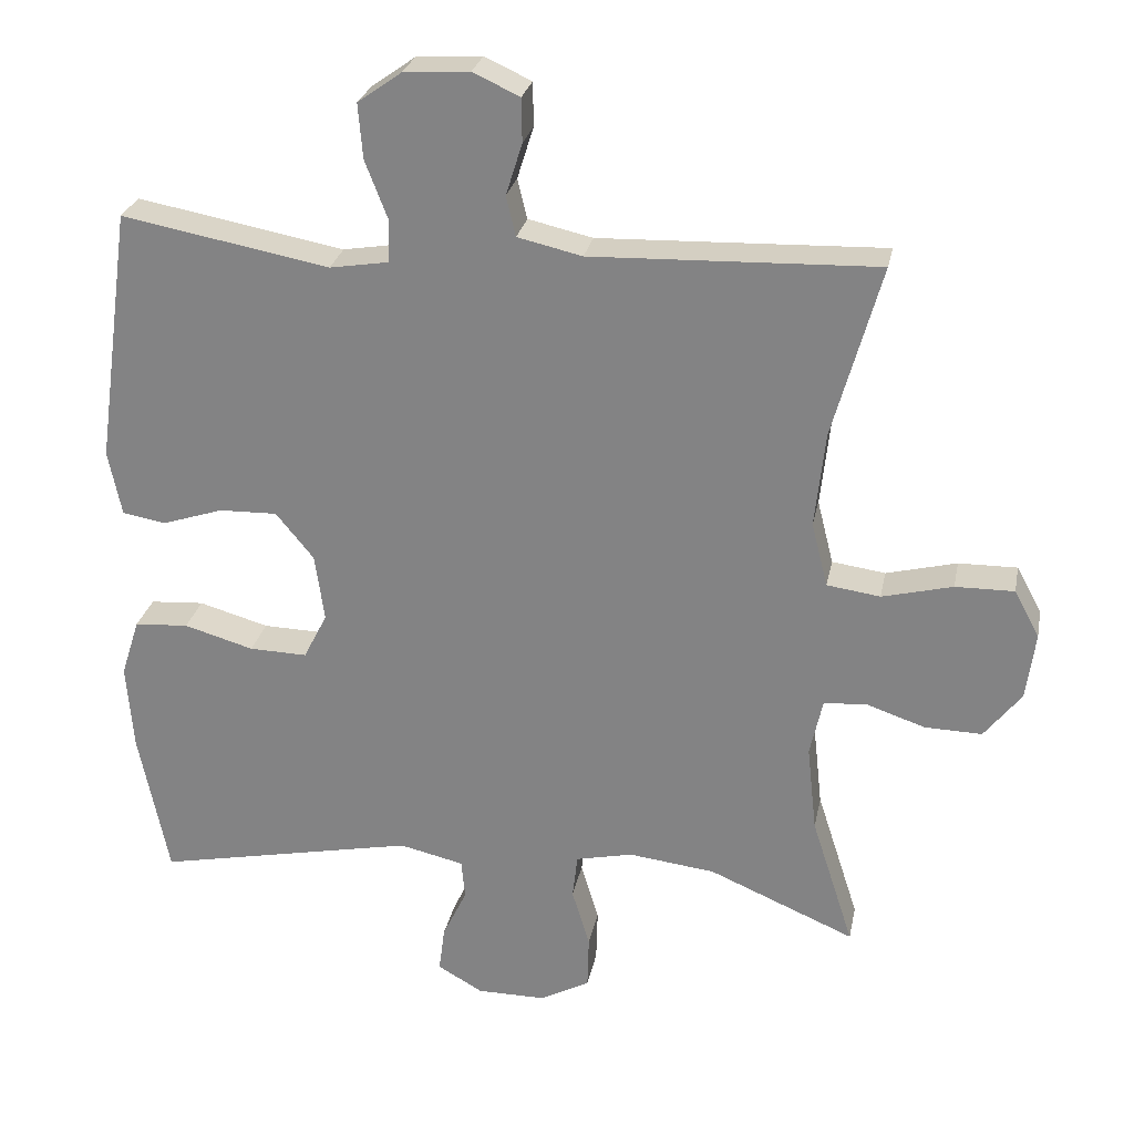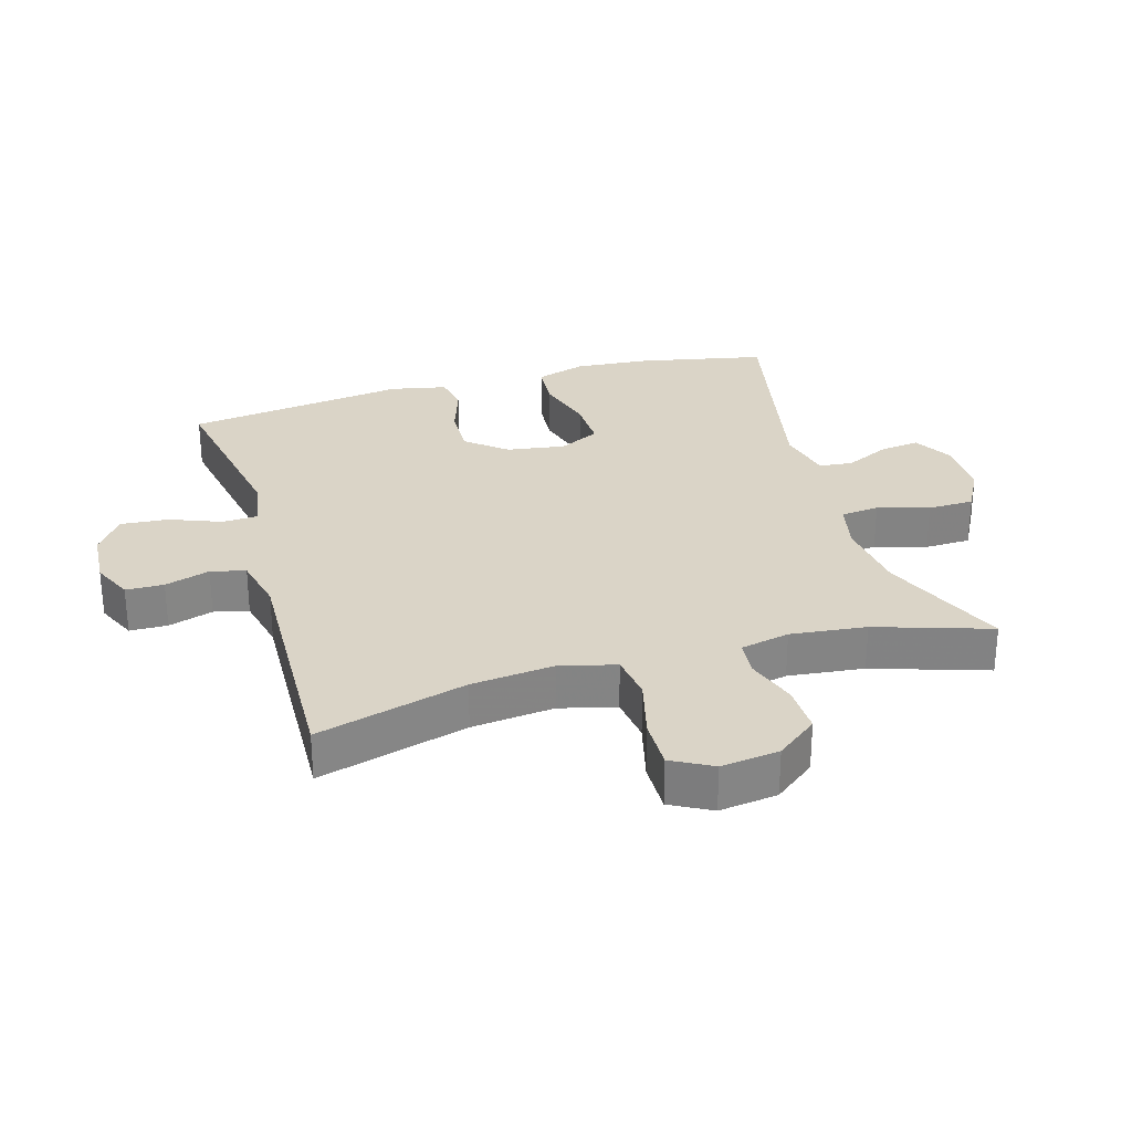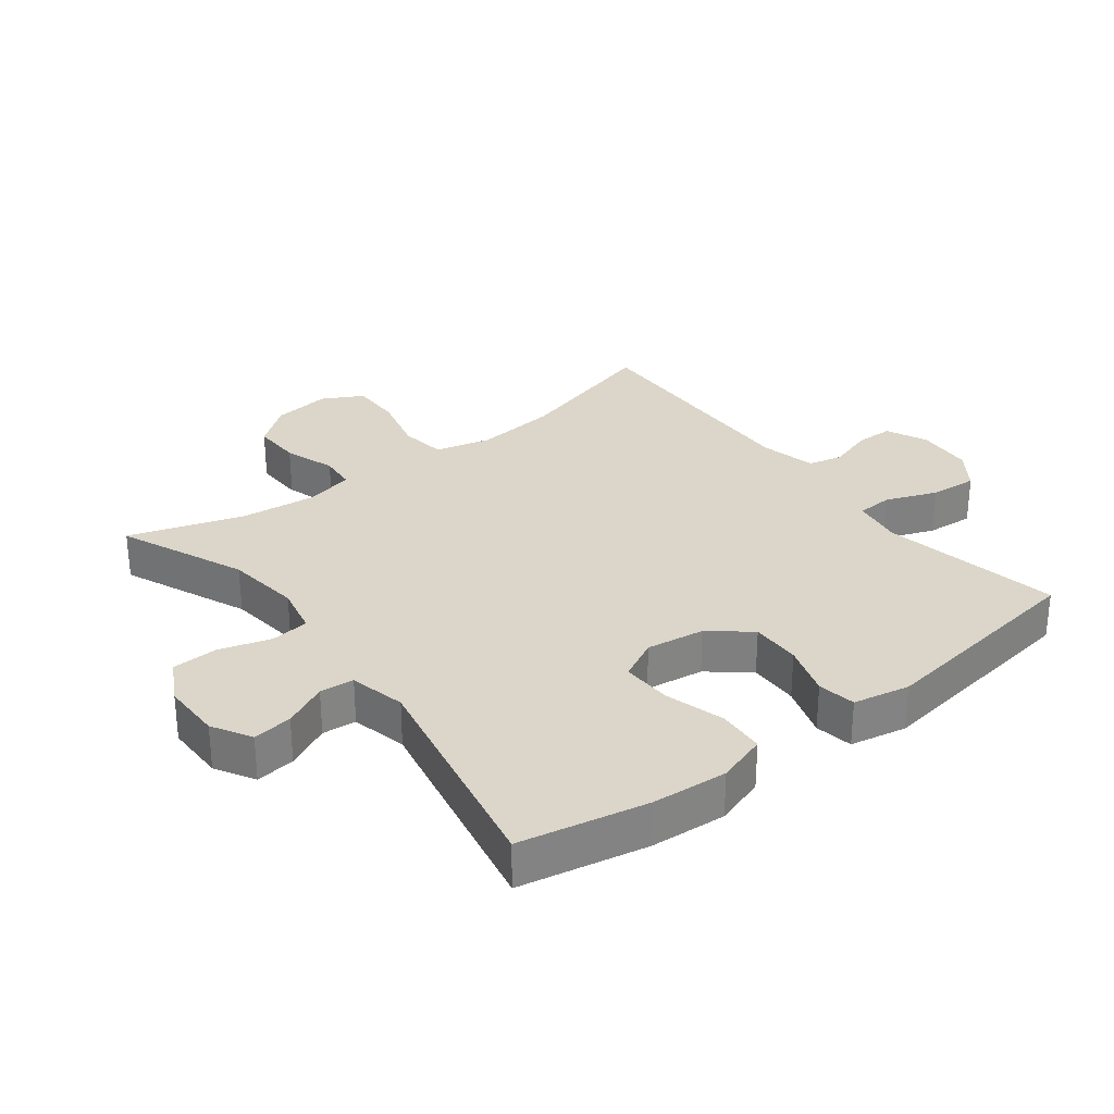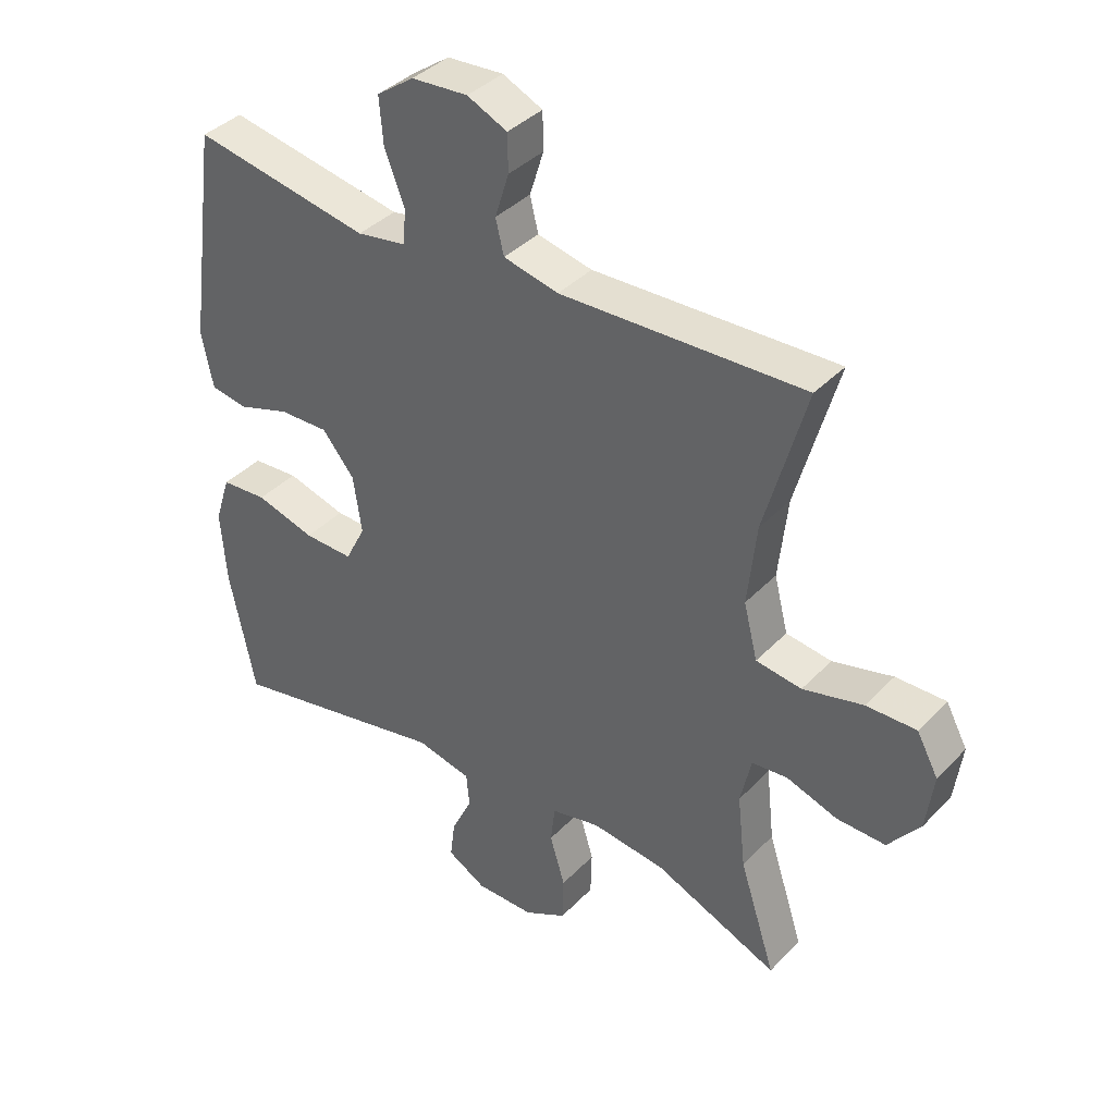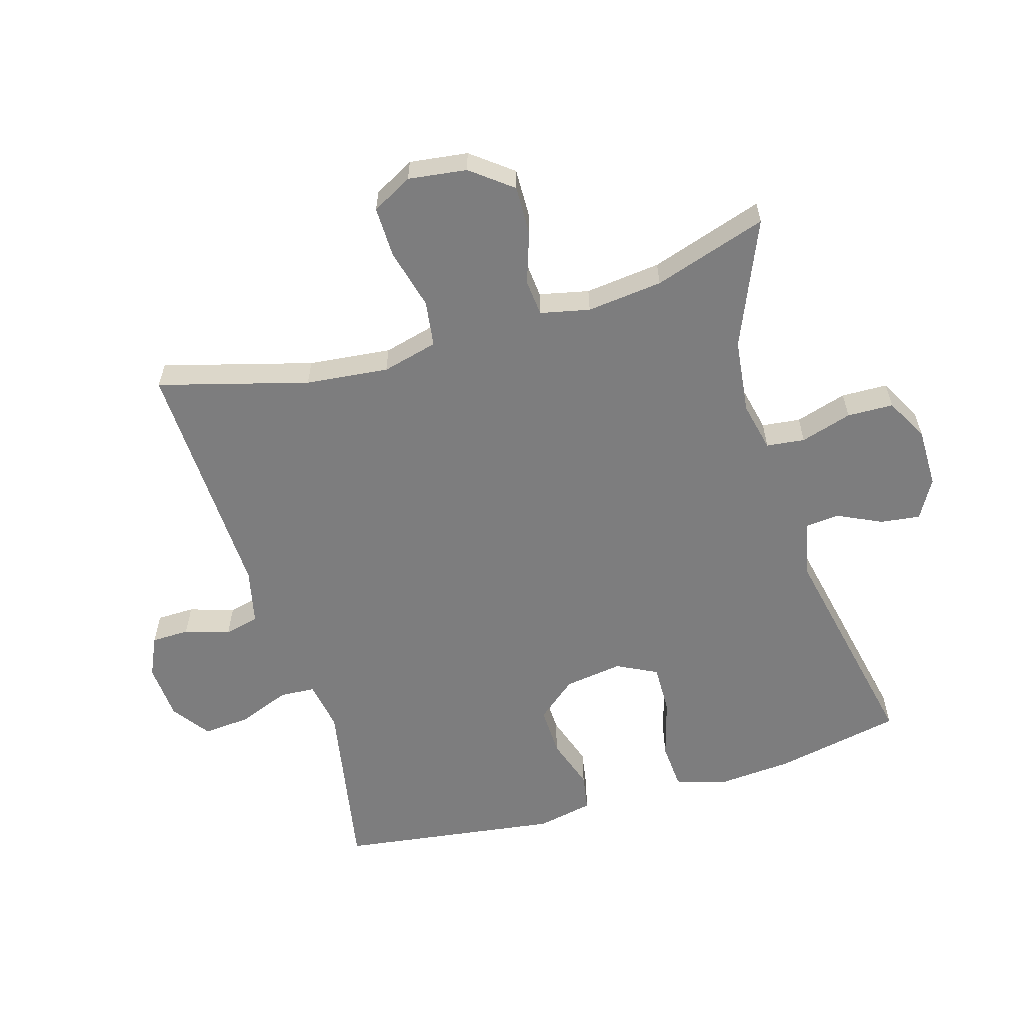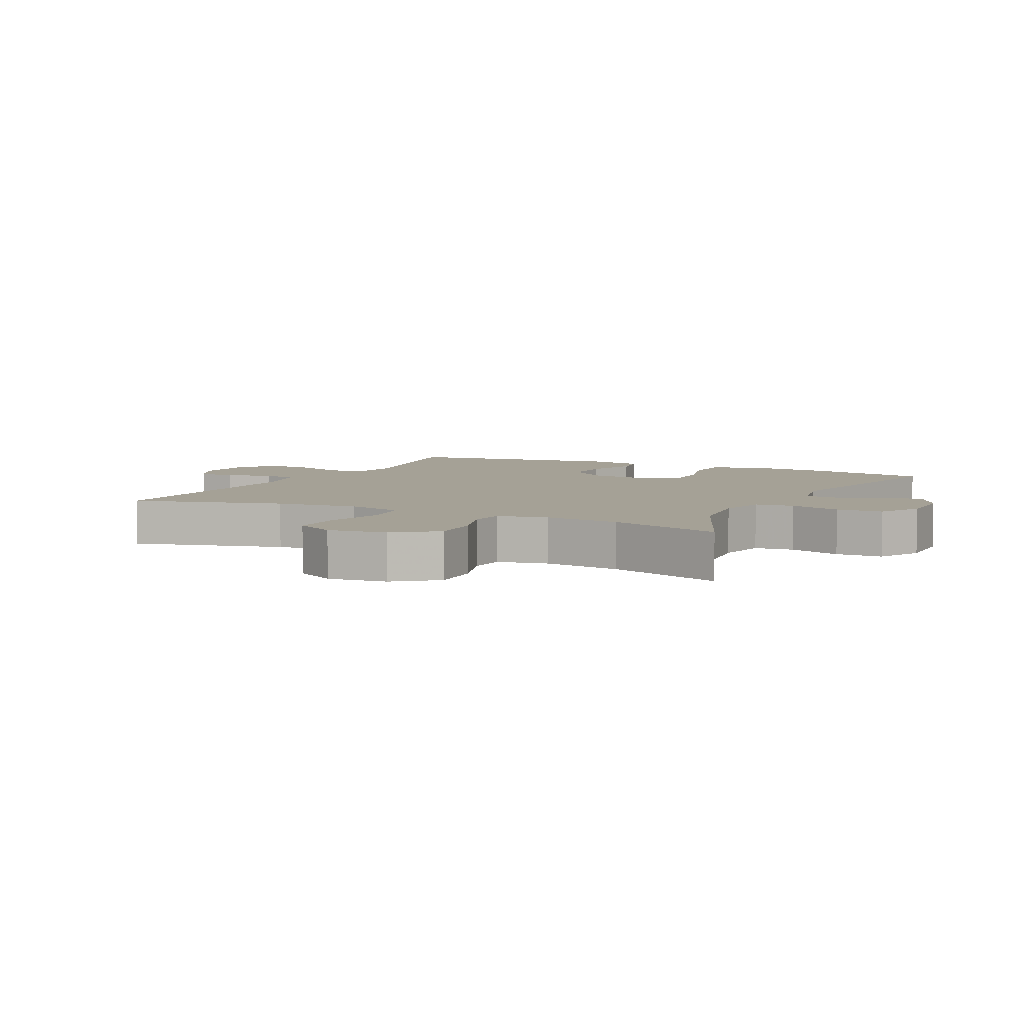
<metadata>
{"format":"obj","ext":"obj","renderer":"f3d","projection":"perspective","resolution":1024,"background":"white","views":[{"elev":26.7,"azim":11.1,"up":"+Z"},{"elev":28.9,"azim":73.8,"up":"+Y"},{"elev":29.9,"azim":-127.7,"up":"+Y"},{"elev":38.5,"azim":38.1,"up":"+Z"},{"elev":-59.2,"azim":106.6,"up":"+Y"},{"elev":6.0,"azim":116.5,"up":"+Y"}]}
</metadata>
<code>
v 0.5 0.07 -0.5
v 0.303 0.07 -0.416
v 0.186 0.07 -0.402
v 0.109 0.07 -0.419
v 0.102 0.07 -0.479
v 0.126 0.07 -0.559
v 0.124 0.07 -0.631
v 0.057 0.07 -0.667
v -0.036 0.07 -0.667
v -0.097 0.07 -0.632
v -0.089 0.07 -0.57
v -0.056 0.07 -0.501
v -0.061 0.07 -0.448
v -0.148 0.07 -0.428
v -0.5 0.07 -0.5
v -0.54 0.07 -0.302
v -0.549 0.07 -0.184
v -0.524 0.07 -0.106
v -0.451 0.07 -0.101
v -0.357 0.07 -0.128
v -0.279 0.07 -0.13
v -0.247 0.07 -0.067
v -0.26 0.07 0.024
v -0.311 0.07 0.086
v -0.389 0.07 0.084
v -0.471 0.07 0.057
v -0.53 0.07 0.067
v -0.548 0.07 0.155
v -0.5 0.07 0.5
v -0.22 0.07 0.448
v -0.141 0.07 0.461
v -0.138 0.07 0.517
v -0.169 0.07 0.597
v -0.175 0.07 0.671
v -0.116 0.07 0.713
v -0.027 0.07 0.719
v 0.036 0.07 0.69
v 0.037 0.07 0.631
v 0.015 0.07 0.561
v 0.028 0.07 0.507
v 0.115 0.07 0.487
v 0.5 0.07 0.5
v 0.435 0.07 0.267
v 0.421 0.07 0.138
v 0.443 0.07 0.051
v 0.515 0.07 0.041
v 0.61 0.07 0.065
v 0.689 0.07 0.066
v 0.723 0.07 0.003
v 0.711 0.07 -0.088
v 0.661 0.07 -0.152
v 0.584 0.07 -0.15
v 0.504 0.07 -0.123
v 0.447 0.07 -0.128
v 0.43 0.07 -0.205
v 0.443 0.07 -0.323
v 0.5 0 -0.5
v 0.303 0 -0.416
v 0.186 0 -0.402
v 0.109 0 -0.419
v 0.102 0 -0.479
v 0.126 0 -0.559
v 0.124 0 -0.631
v 0.057 0 -0.667
v -0.036 0 -0.667
v -0.097 0 -0.632
v -0.089 0 -0.57
v -0.056 0 -0.501
v -0.061 0 -0.448
v -0.148 0 -0.428
v -0.5 0 -0.5
v -0.54 0 -0.302
v -0.549 0 -0.184
v -0.524 0 -0.106
v -0.451 0 -0.101
v -0.357 0 -0.128
v -0.279 0 -0.13
v -0.247 0 -0.067
v -0.26 0 0.024
v -0.311 0 0.086
v -0.389 0 0.084
v -0.471 0 0.057
v -0.53 0 0.067
v -0.548 0 0.155
v -0.5 0 0.5
v -0.22 0 0.448
v -0.141 0 0.461
v -0.138 0 0.517
v -0.169 0 0.597
v -0.175 0 0.671
v -0.116 0 0.713
v -0.027 0 0.719
v 0.036 0 0.69
v 0.037 0 0.631
v 0.015 0 0.561
v 0.028 0 0.507
v 0.115 0 0.487
v 0.5 0 0.5
v 0.435 0 0.267
v 0.421 0 0.138
v 0.443 0 0.051
v 0.515 0 0.041
v 0.61 0 0.065
v 0.689 0 0.066
v 0.723 0 0.003
v 0.711 0 -0.088
v 0.661 0 -0.152
v 0.584 0 -0.15
v 0.504 0 -0.123
v 0.447 0 -0.128
v 0.43 0 -0.205
v 0.443 0 -0.323
f 51 52 53
f 50 51 53
f 49 50 53
f 48 49 53
f 47 48 53
f 46 47 53
f 45 46 53 54
f 44 45 54 55
f 41 42 43
f 40 41 43 44
f 37 38 39
f 36 37 39
f 35 36 39
f 34 35 39
f 33 34 39
f 32 33 39
f 31 32 39 40
f 28 29 30
f 27 28 30
f 26 27 30
f 25 26 30
f 24 25 30 31
f 40 44 55
f 31 40 55
f 24 31 55
f 23 24 55
f 18 19 20
f 17 18 20
f 16 17 20
f 15 16 20
f 14 15 20
f 13 14 20 21
f 10 11 12
f 9 10 12
f 8 9 12
f 7 8 12
f 6 7 12
f 5 6 12
f 4 5 12 13
f 13 21 22
f 4 13 22
f 3 4 22
f 56 1 2
f 23 55 56
f 22 23 56
f 3 22 56
f 2 3 56
f 109 108 107
f 109 107 106
f 109 106 105
f 109 105 104
f 109 104 103
f 109 103 102
f 110 109 102 101
f 111 110 101 100
f 99 98 97
f 100 99 97 96
f 95 94 93
f 95 93 92
f 95 92 91
f 95 91 90
f 95 90 89
f 95 89 88
f 96 95 88 87
f 86 85 84
f 86 84 83
f 86 83 82
f 86 82 81
f 87 86 81 80
f 111 100 96
f 111 96 87
f 111 87 80
f 111 80 79
f 76 75 74
f 76 74 73
f 76 73 72
f 76 72 71
f 76 71 70
f 77 76 70 69
f 68 67 66
f 68 66 65
f 68 65 64
f 68 64 63
f 68 63 62
f 68 62 61
f 69 68 61 60
f 78 77 69
f 78 69 60
f 78 60 59
f 58 57 112
f 112 111 79
f 112 79 78
f 112 78 59
f 112 59 58
f 1 57 58 2
f 2 58 59 3
f 3 59 60 4
f 4 60 61 5
f 5 61 62 6
f 6 62 63 7
f 7 63 64 8
f 8 64 65 9
f 9 65 66 10
f 10 66 67 11
f 11 67 68 12
f 12 68 69 13
f 13 69 70 14
f 14 70 71 15
f 15 71 72 16
f 16 72 73 17
f 17 73 74 18
f 18 74 75 19
f 19 75 76 20
f 20 76 77 21
f 21 77 78 22
f 22 78 79 23
f 23 79 80 24
f 24 80 81 25
f 25 81 82 26
f 26 82 83 27
f 27 83 84 28
f 28 84 85 29
f 29 85 86 30
f 30 86 87 31
f 31 87 88 32
f 32 88 89 33
f 33 89 90 34
f 34 90 91 35
f 35 91 92 36
f 36 92 93 37
f 37 93 94 38
f 38 94 95 39
f 39 95 96 40
f 40 96 97 41
f 41 97 98 42
f 42 98 99 43
f 43 99 100 44
f 44 100 101 45
f 45 101 102 46
f 46 102 103 47
f 47 103 104 48
f 48 104 105 49
f 49 105 106 50
f 50 106 107 51
f 51 107 108 52
f 52 108 109 53
f 53 109 110 54
f 54 110 111 55
f 55 111 112 56
f 56 112 57 1

</code>
